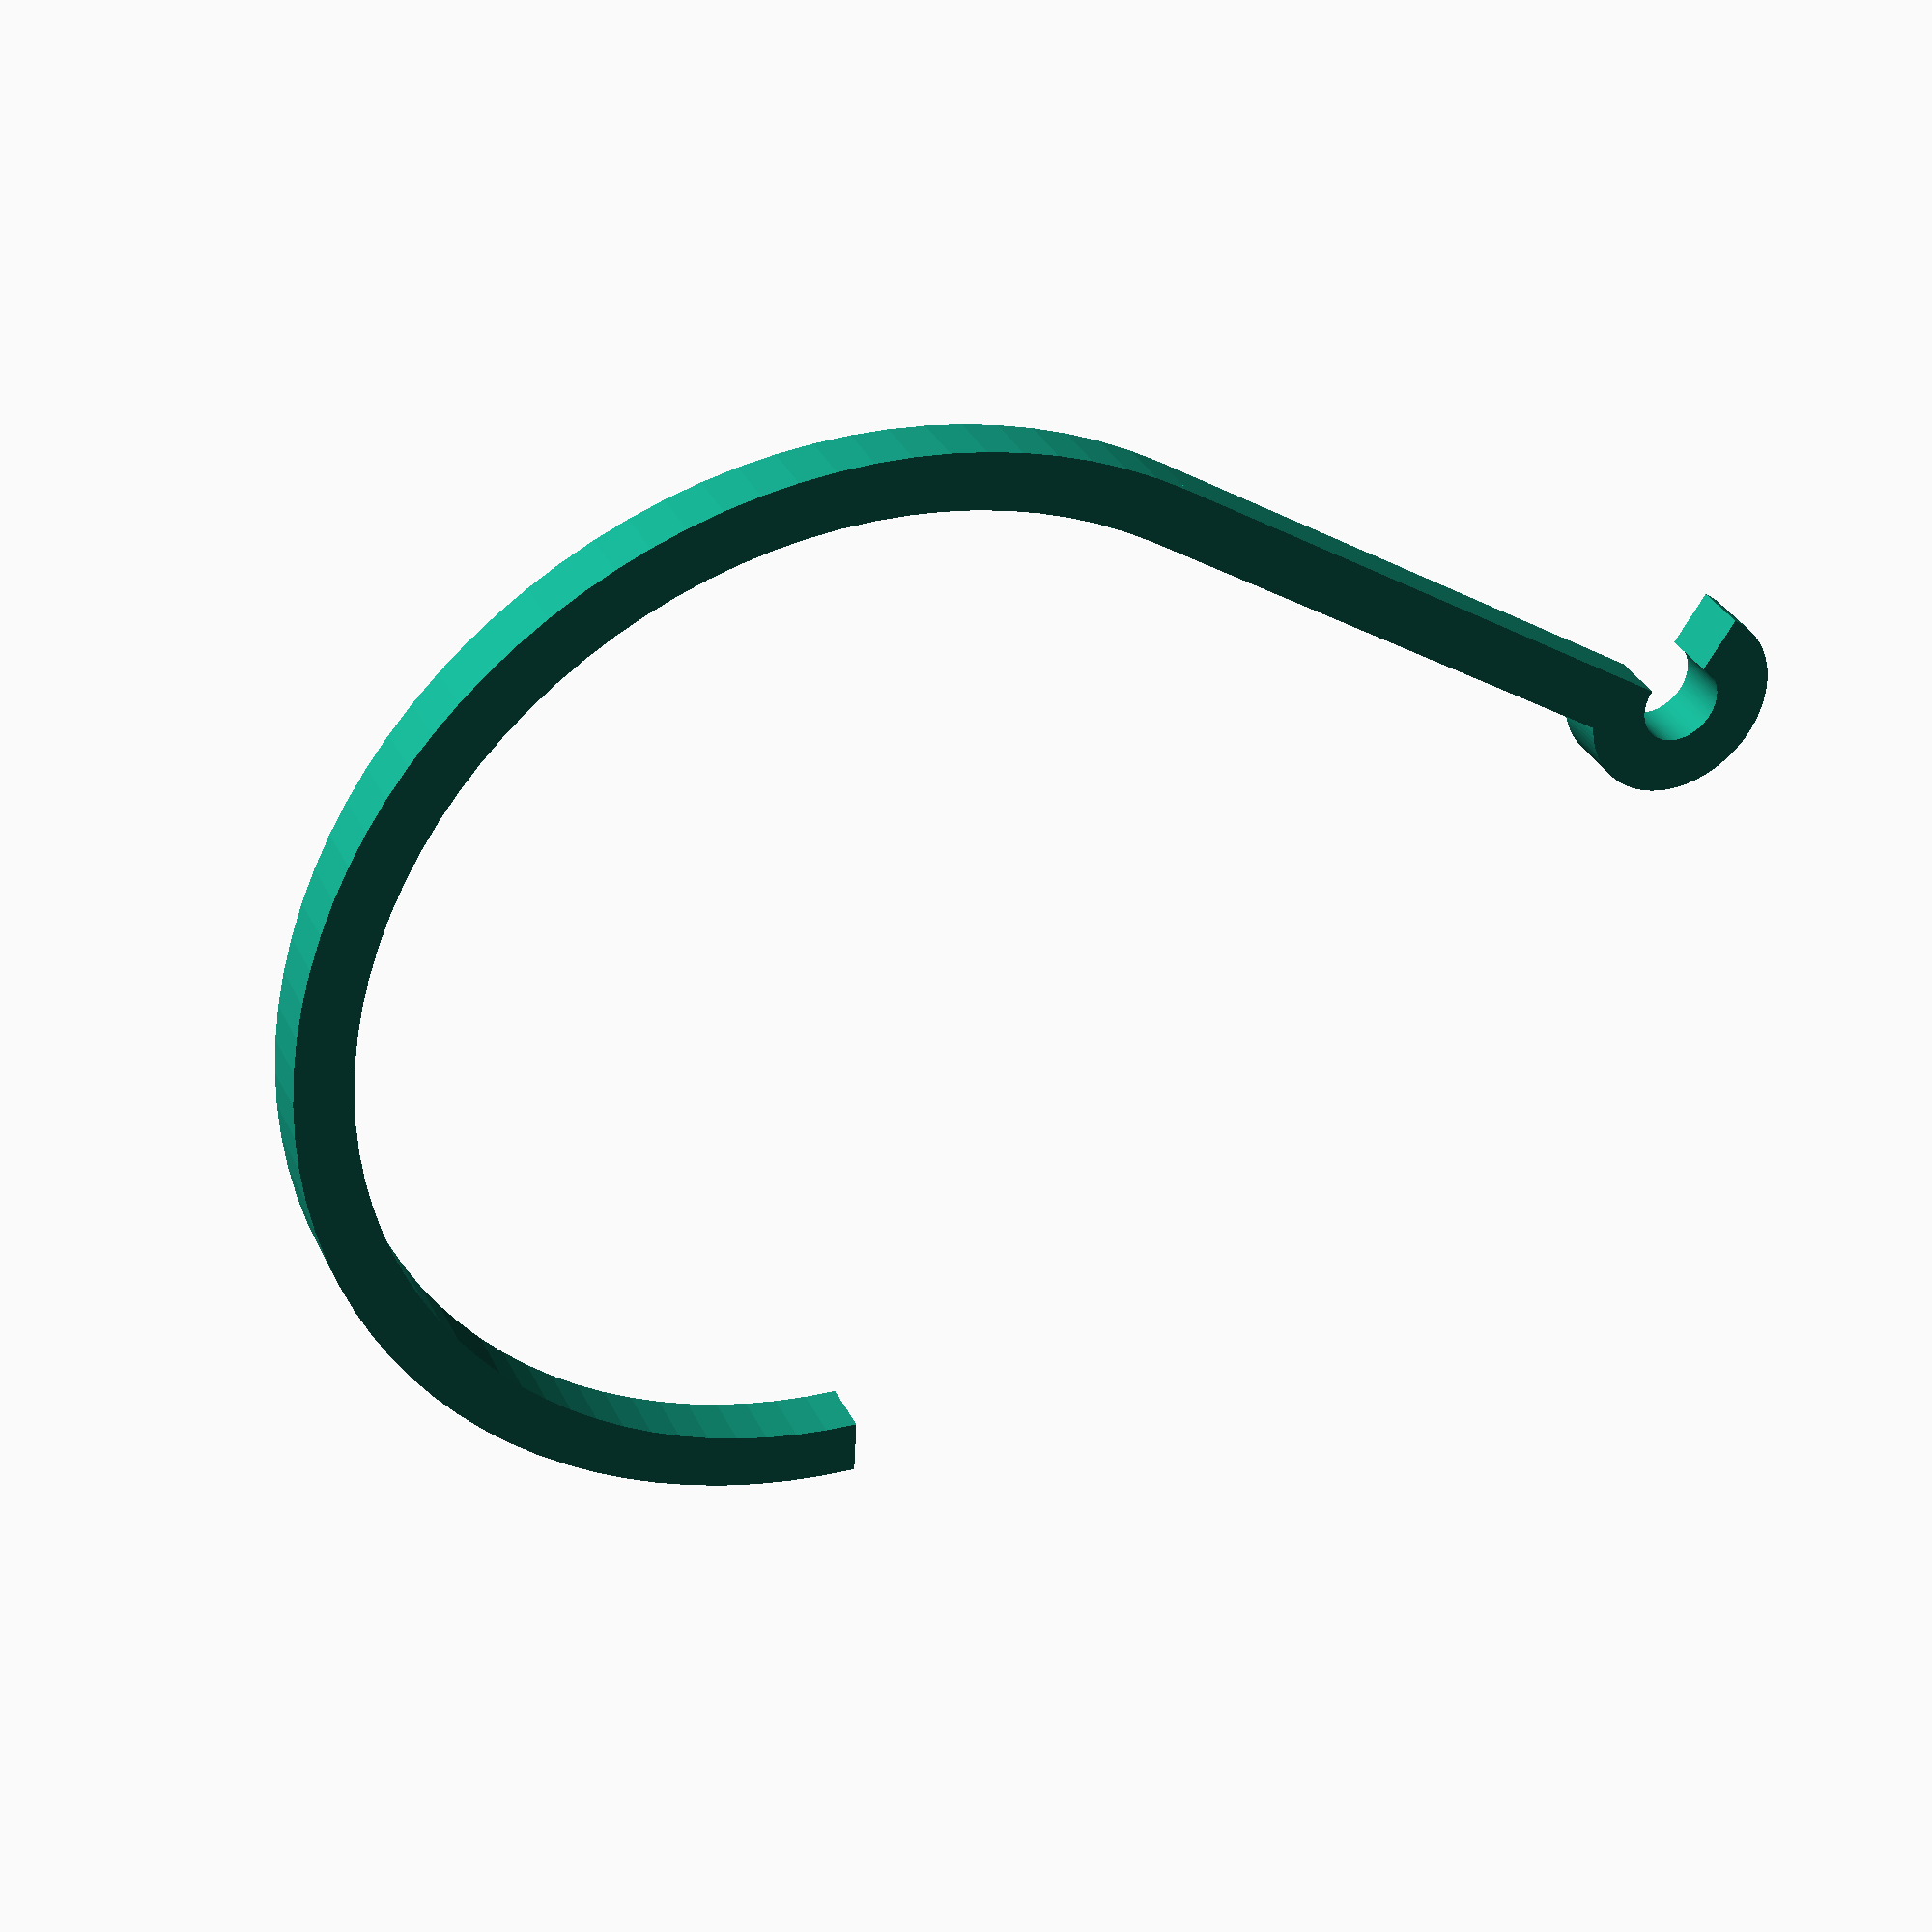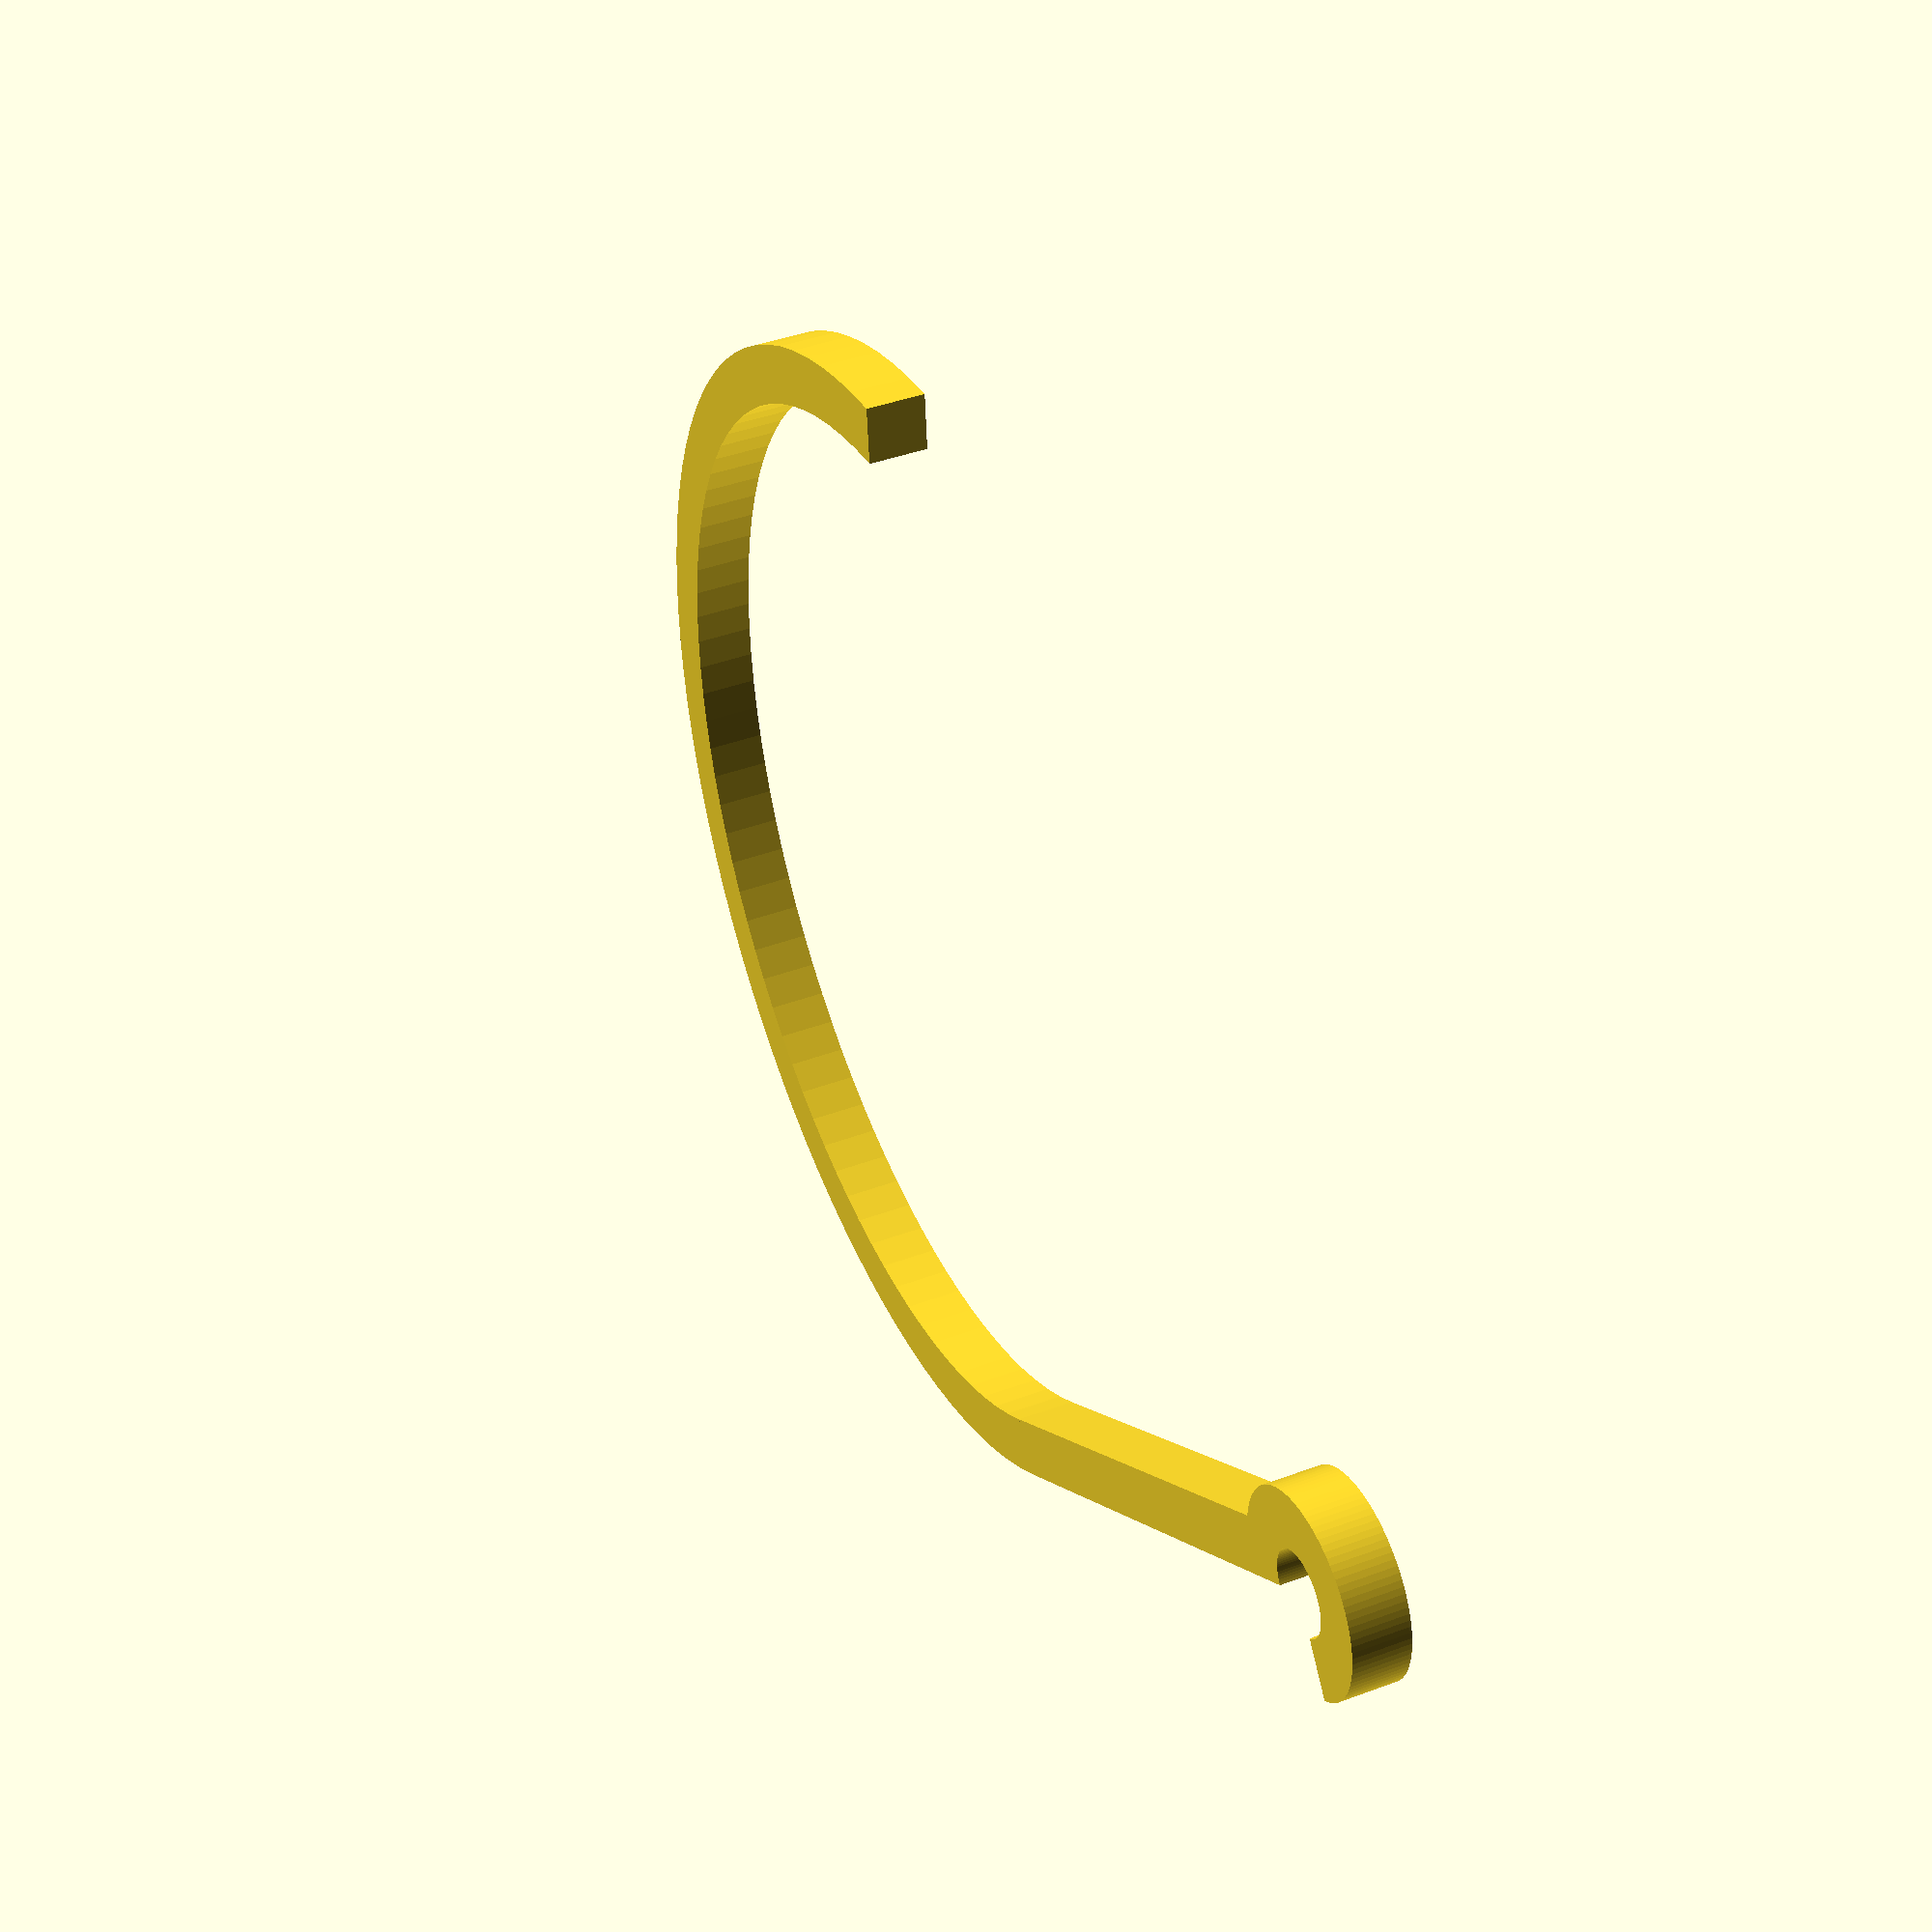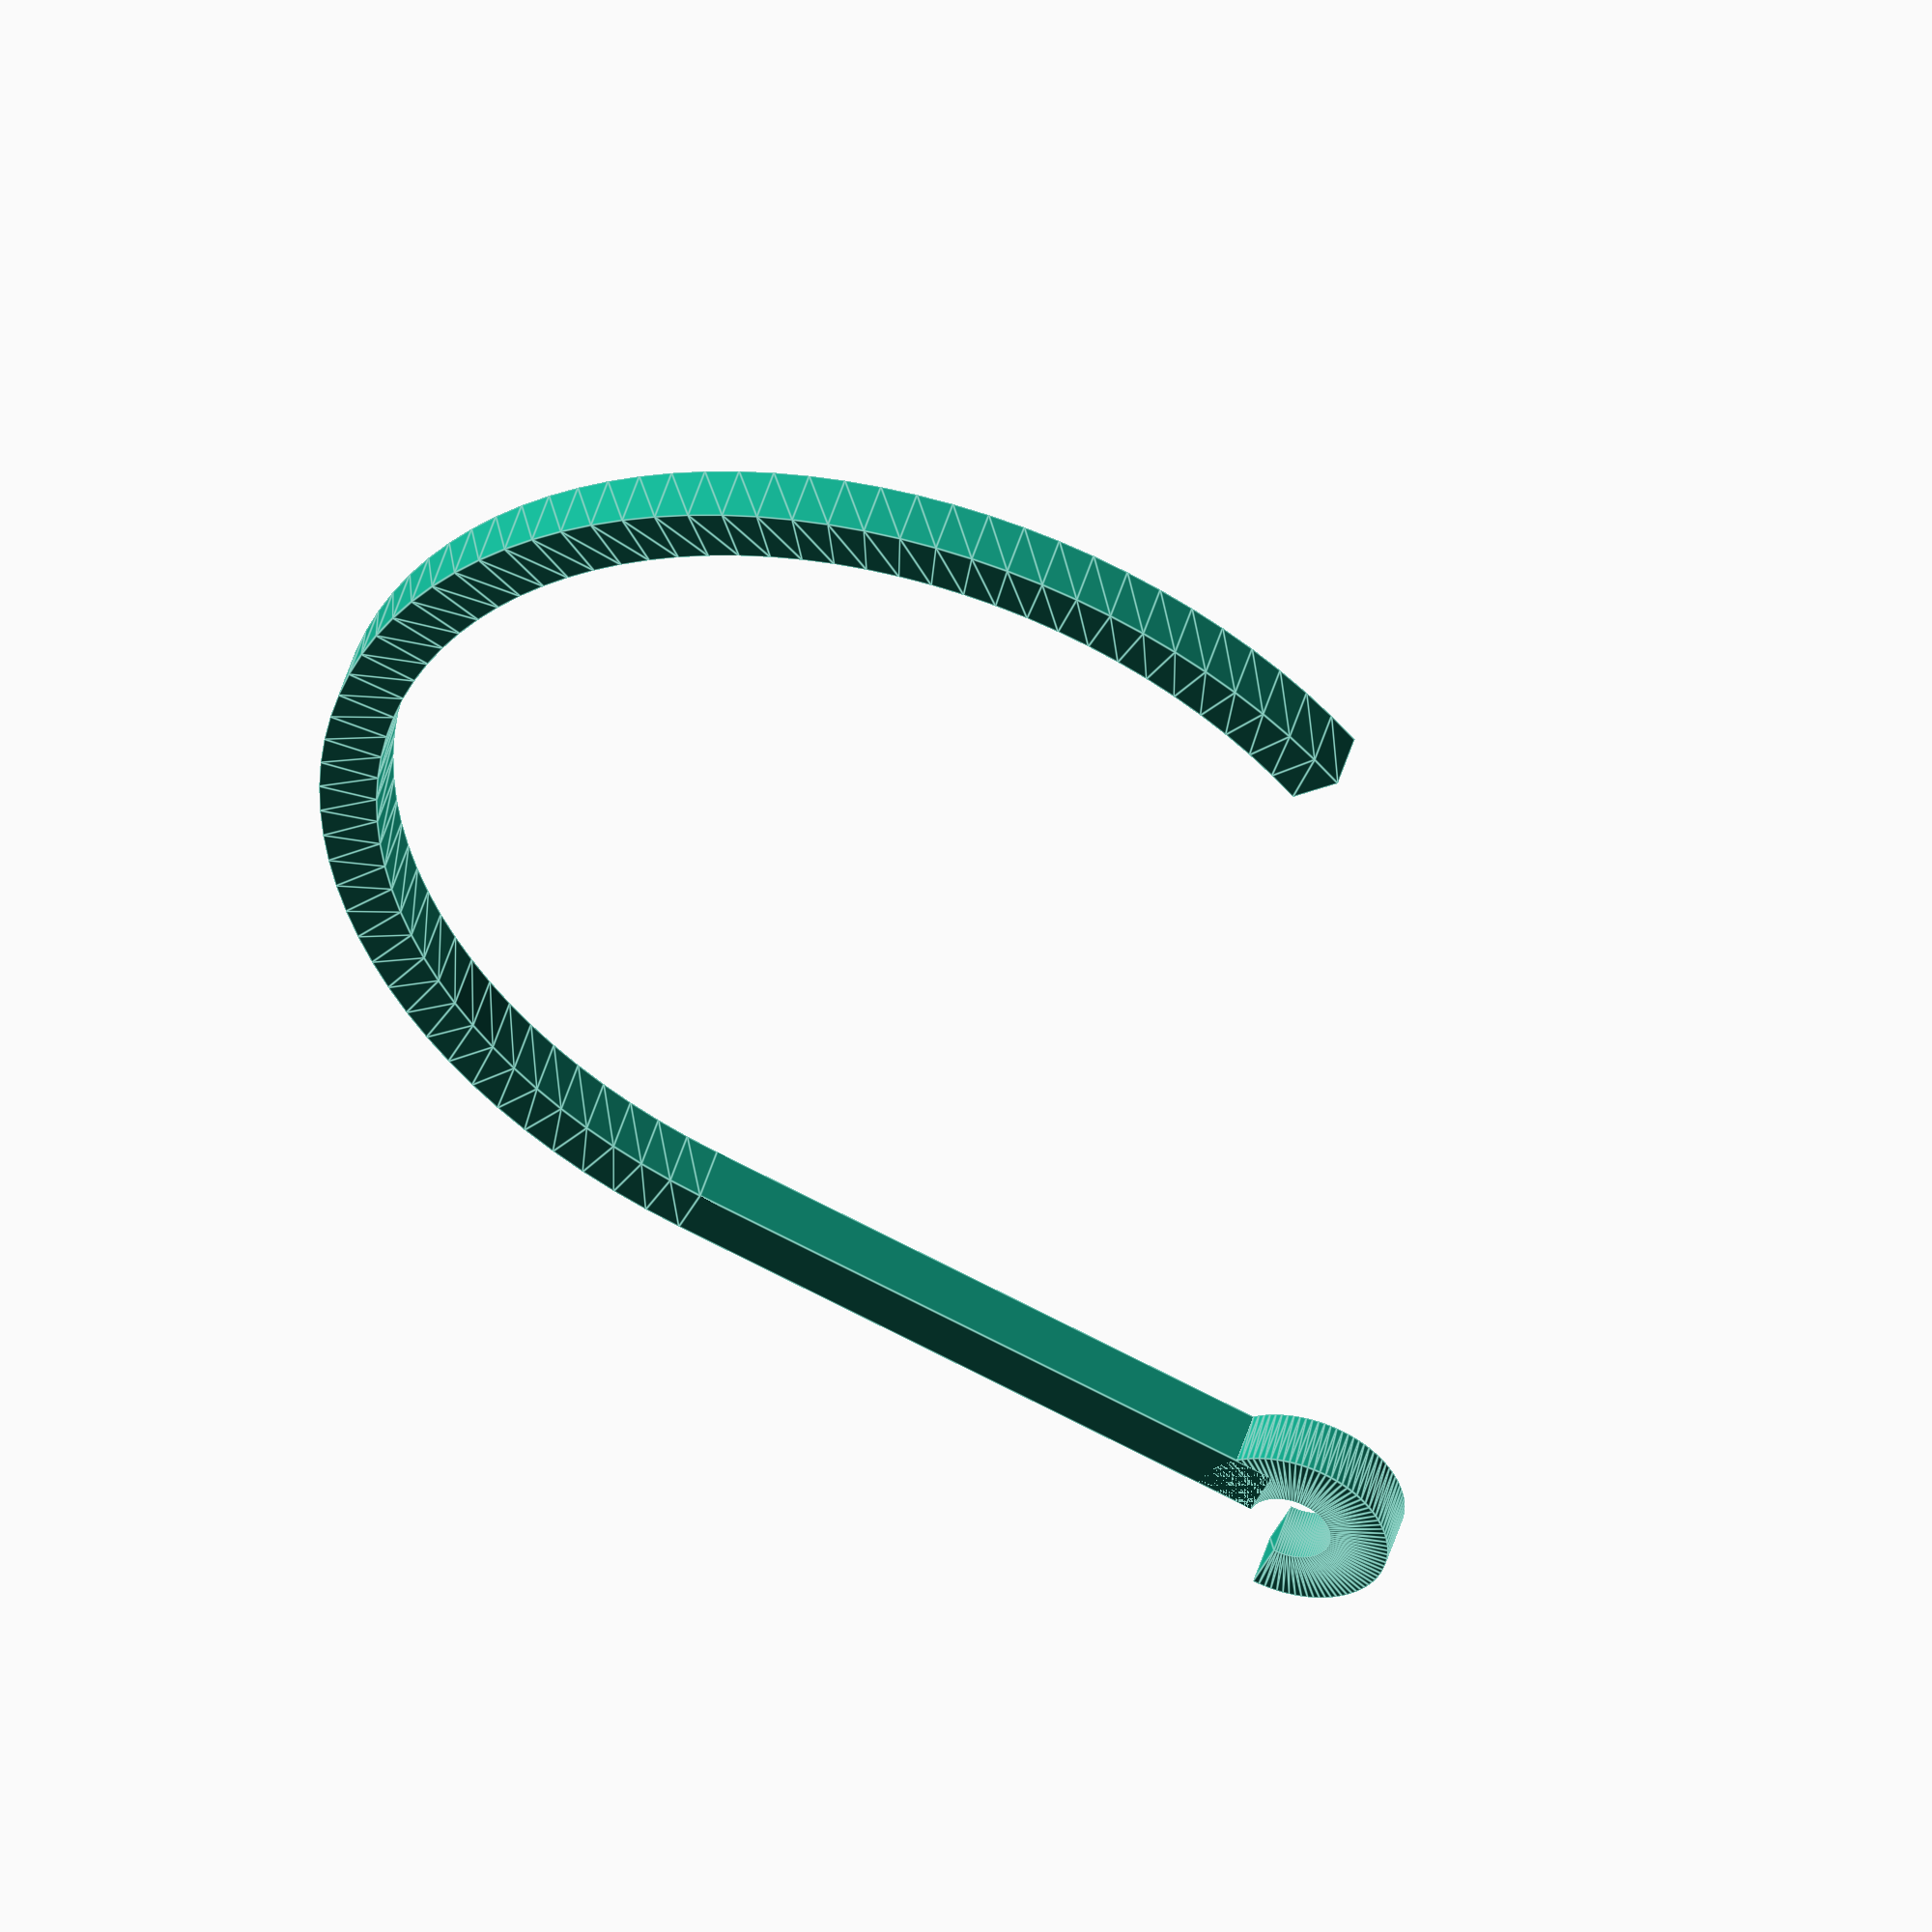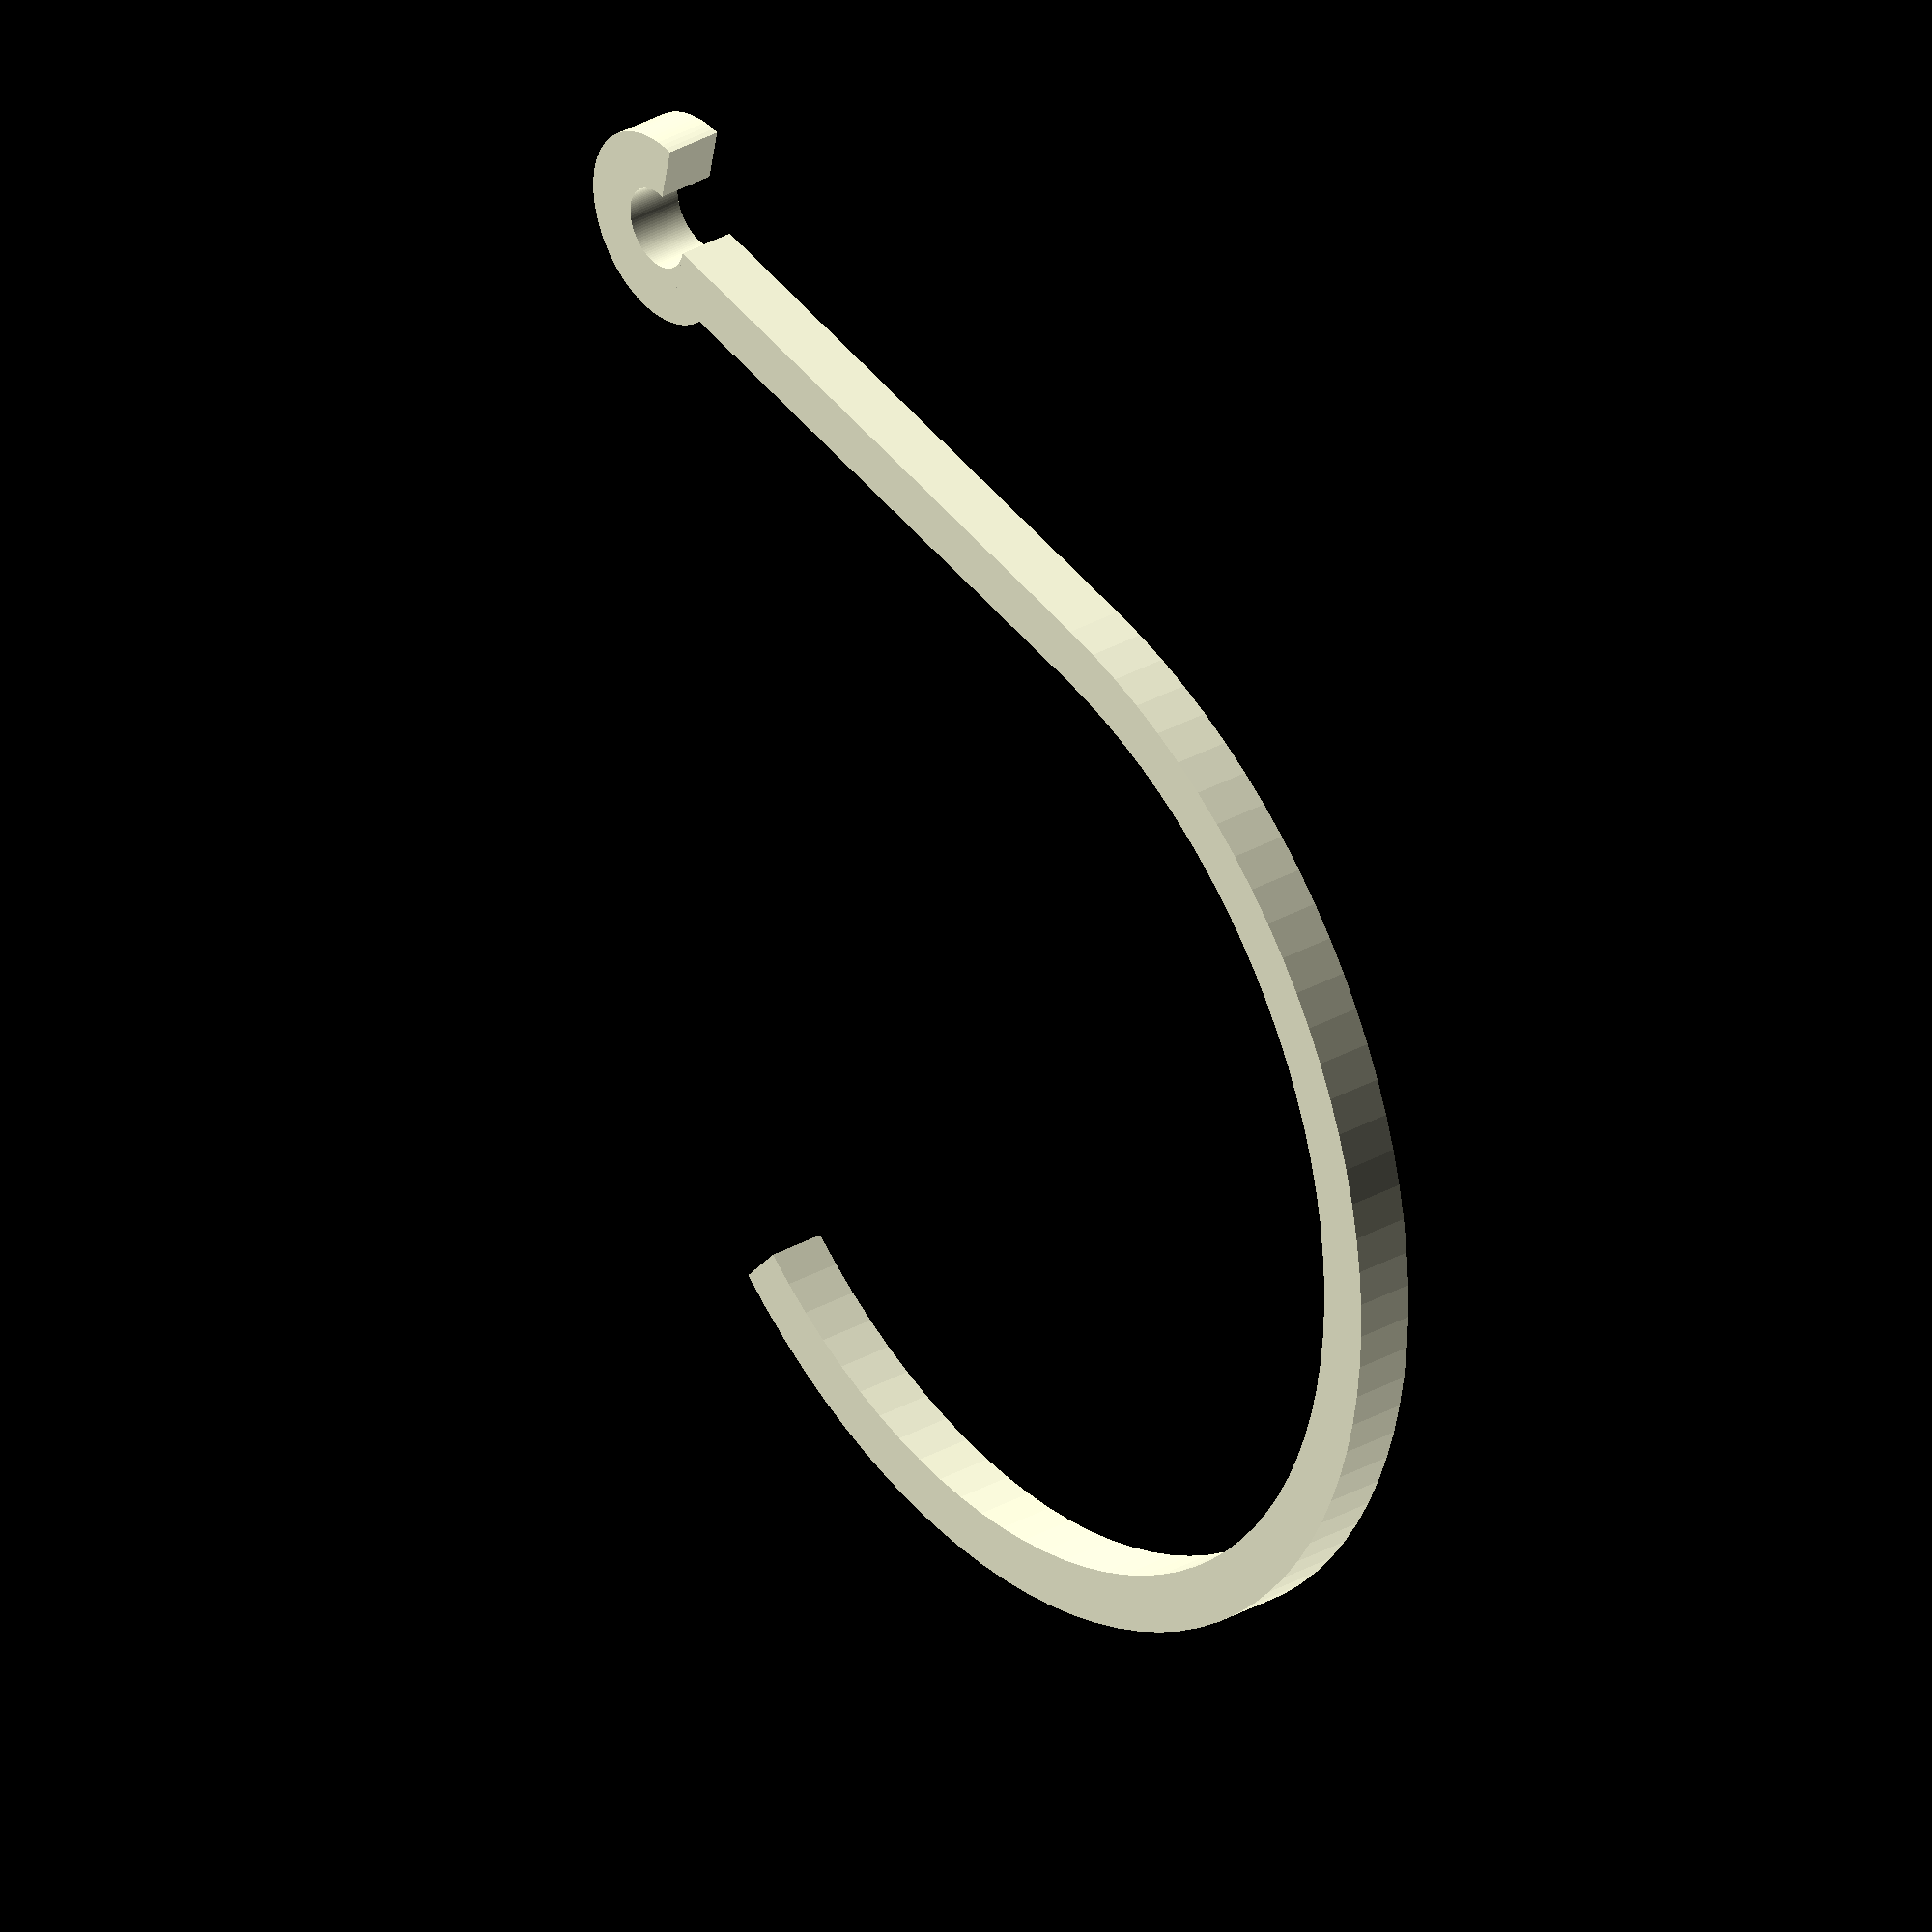
<openscad>
smoothness = 100;

hole = 4 / 2;
thick = 0.4 * 7;
width = 0.28 * 10;
height = 30;
radius = 25;

rotate_extrude(angle=270, $fn=smoothness)
    translate([hole,0,0])
        square([thick,width]);

translate([-thick,0,0])
    rotate([0,0,270])
        translate([hole,0,0])
            cube([30,thick,width]);

translate([-(radius+thick),-(hole+height),0])
rotate_extrude(angle=-210, $fn=smoothness)
    translate([radius,0,0])
        square([thick,width]);
</openscad>
<views>
elev=145.7 azim=56.9 roll=23.2 proj=p view=wireframe
elev=138.8 azim=234.9 roll=114.3 proj=p view=solid
elev=130.0 azim=291.7 roll=163.5 proj=o view=edges
elev=147.5 azim=102.0 roll=128.1 proj=o view=wireframe
</views>
